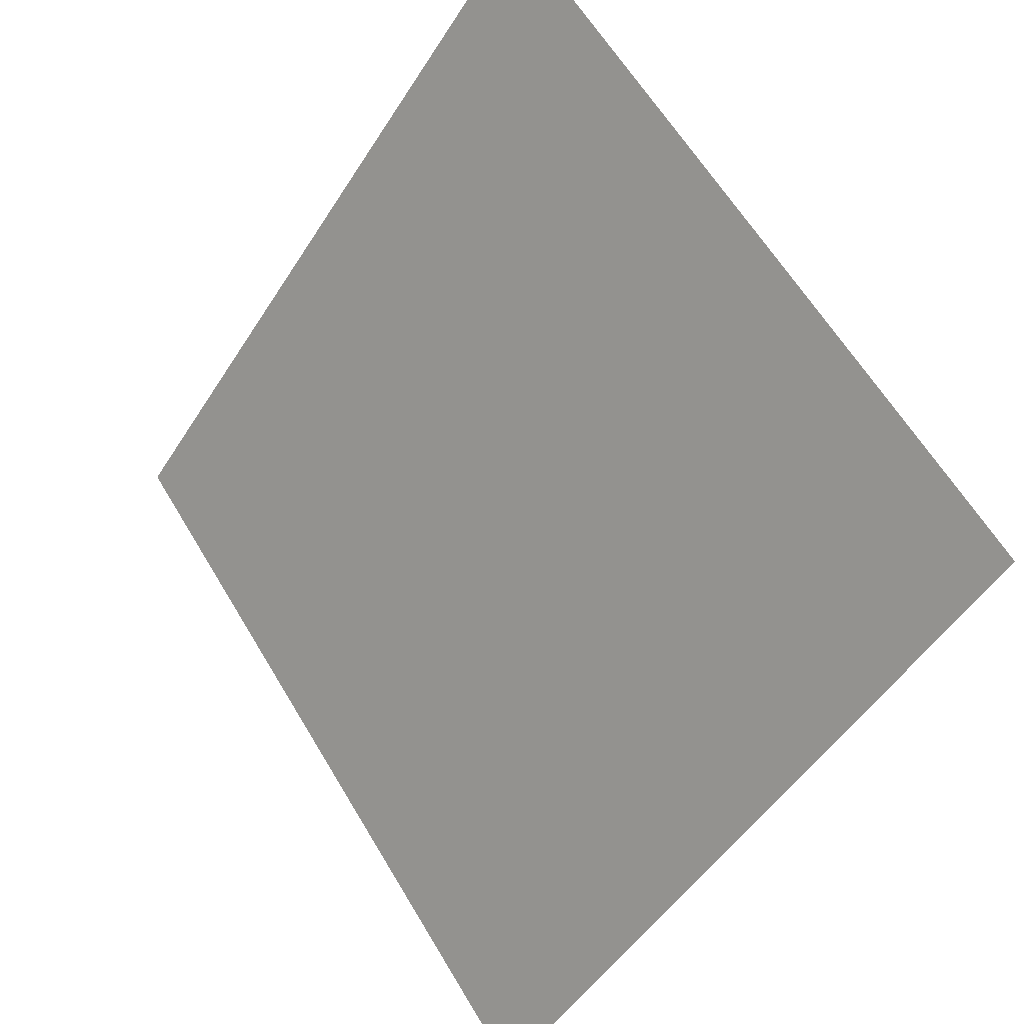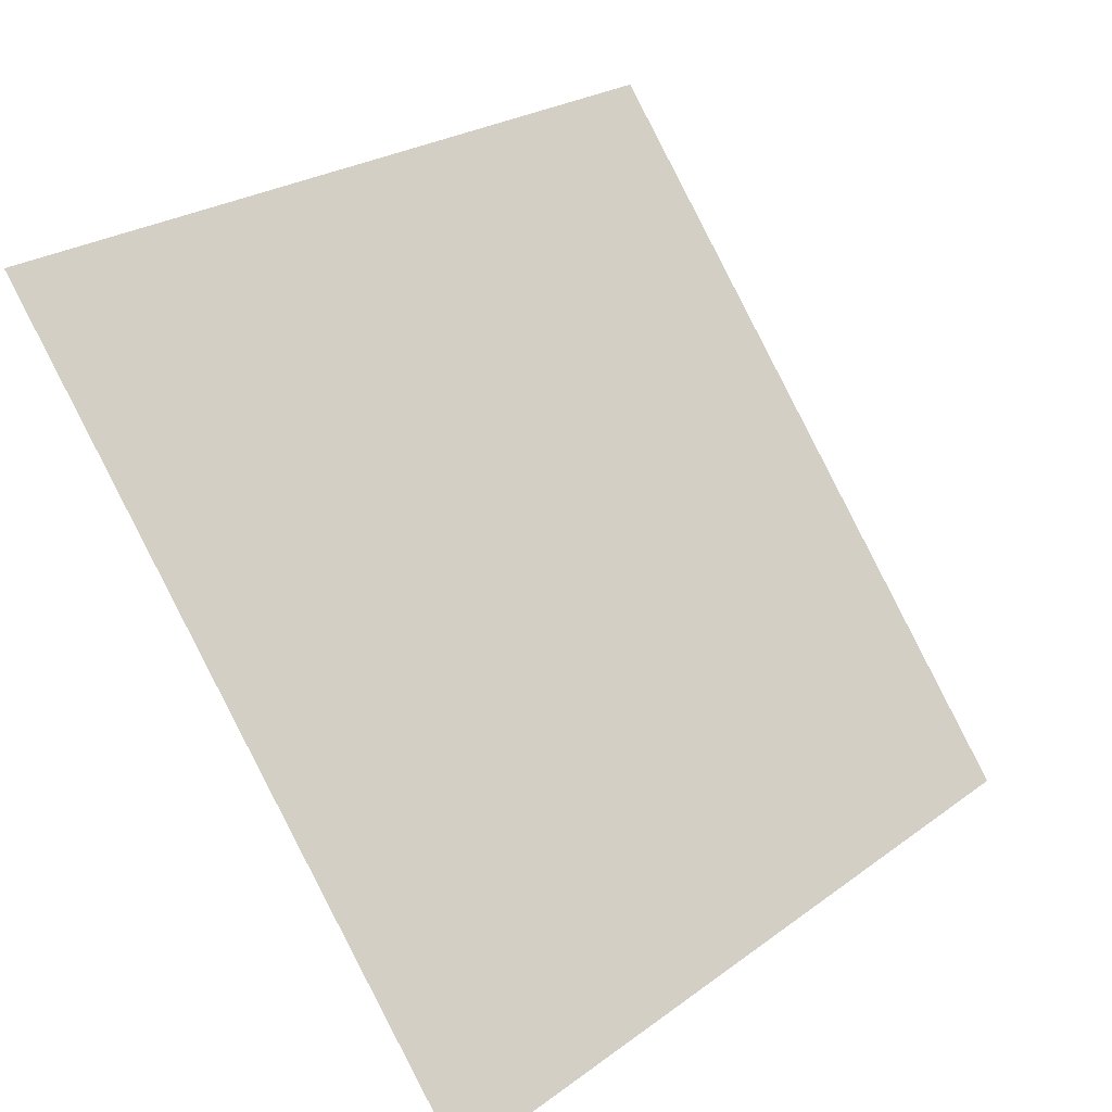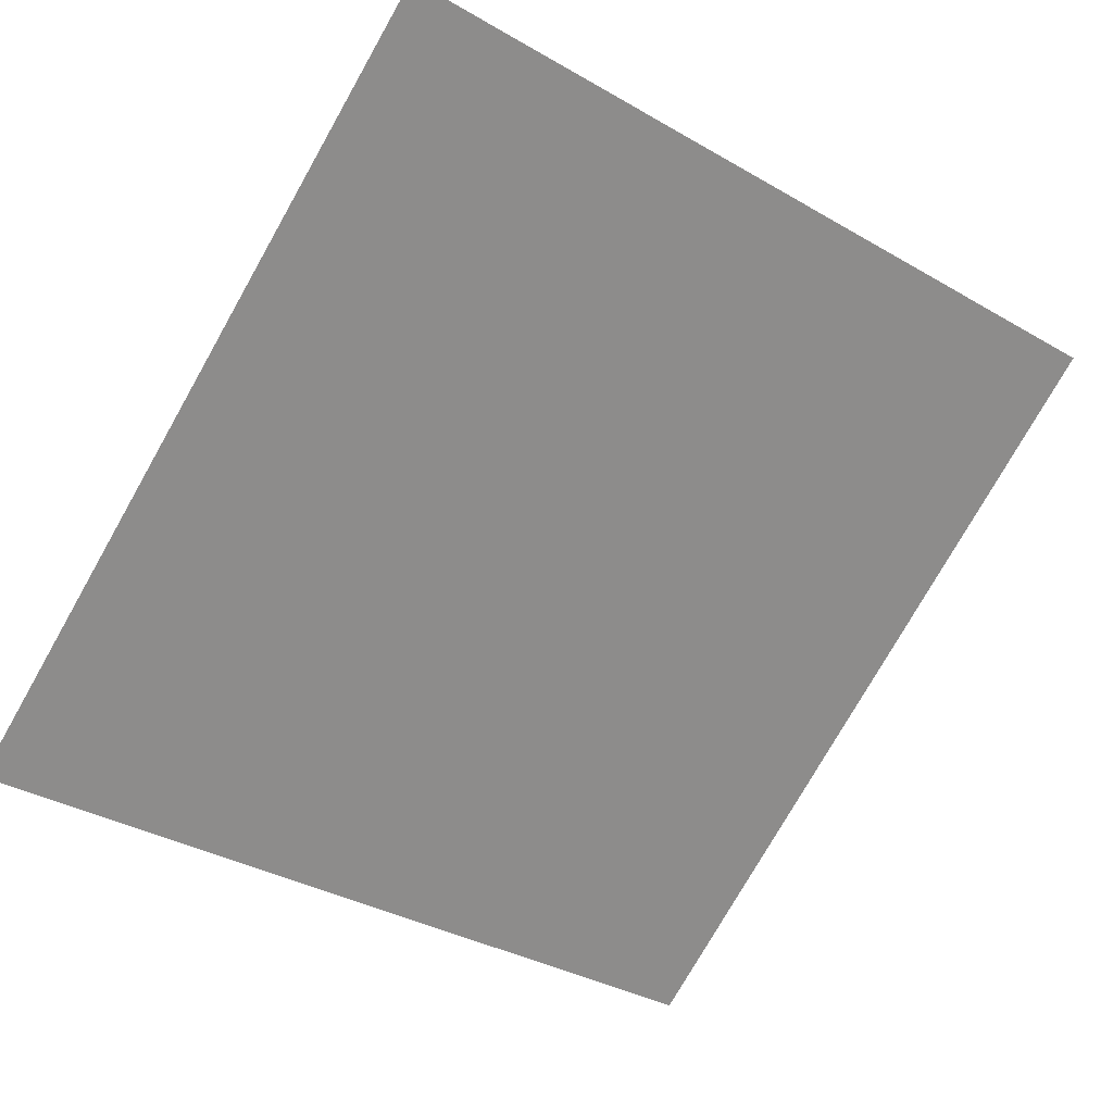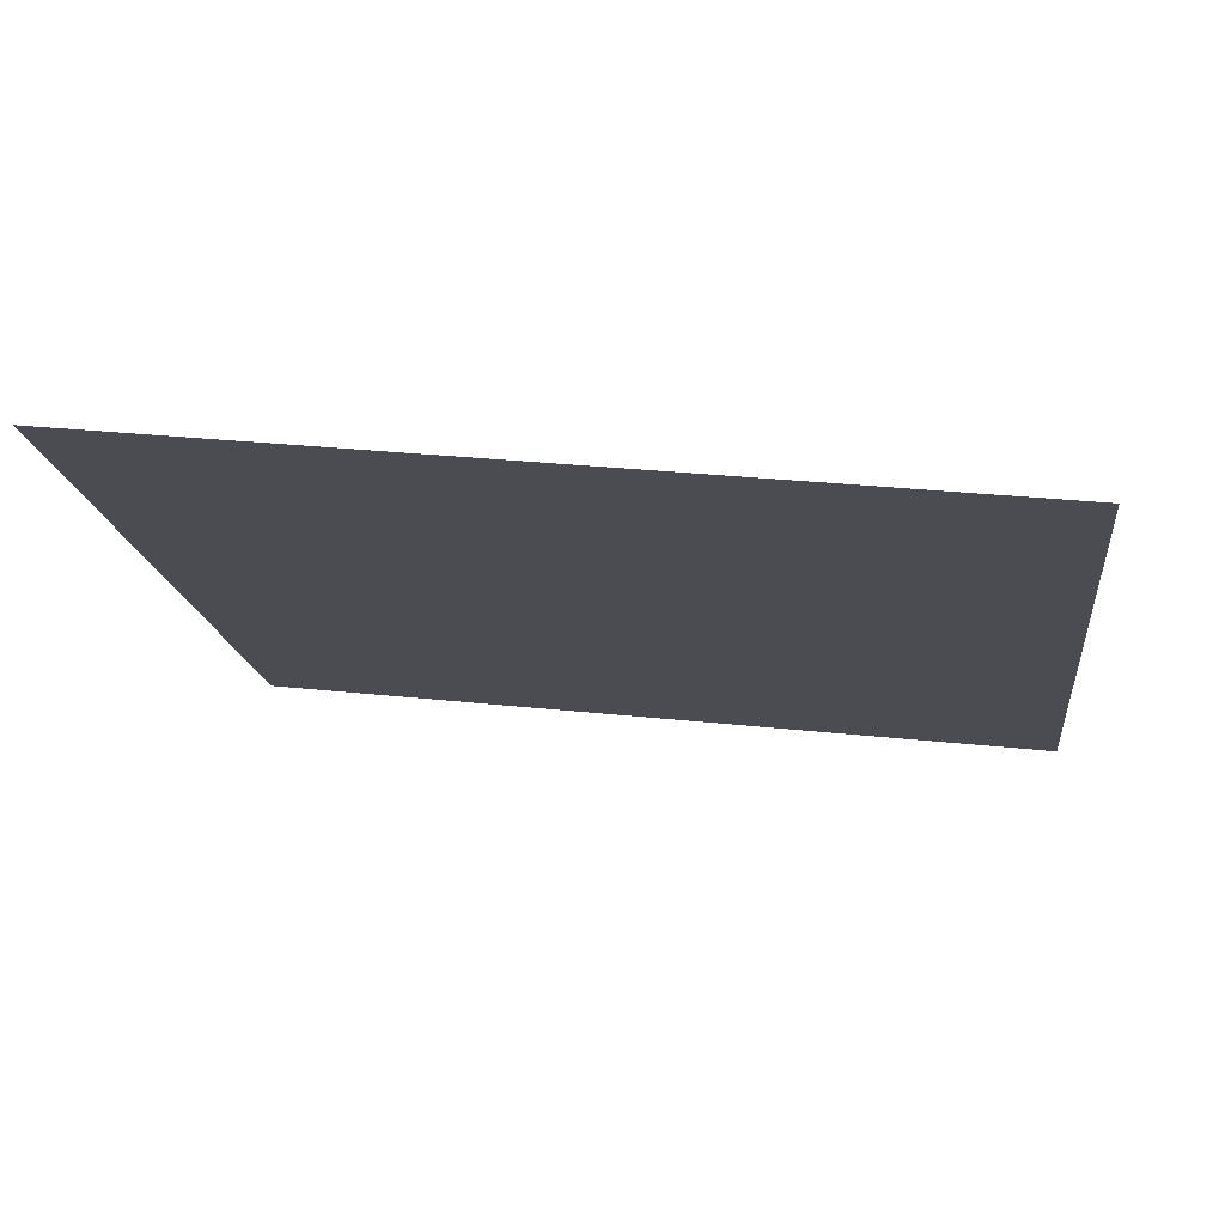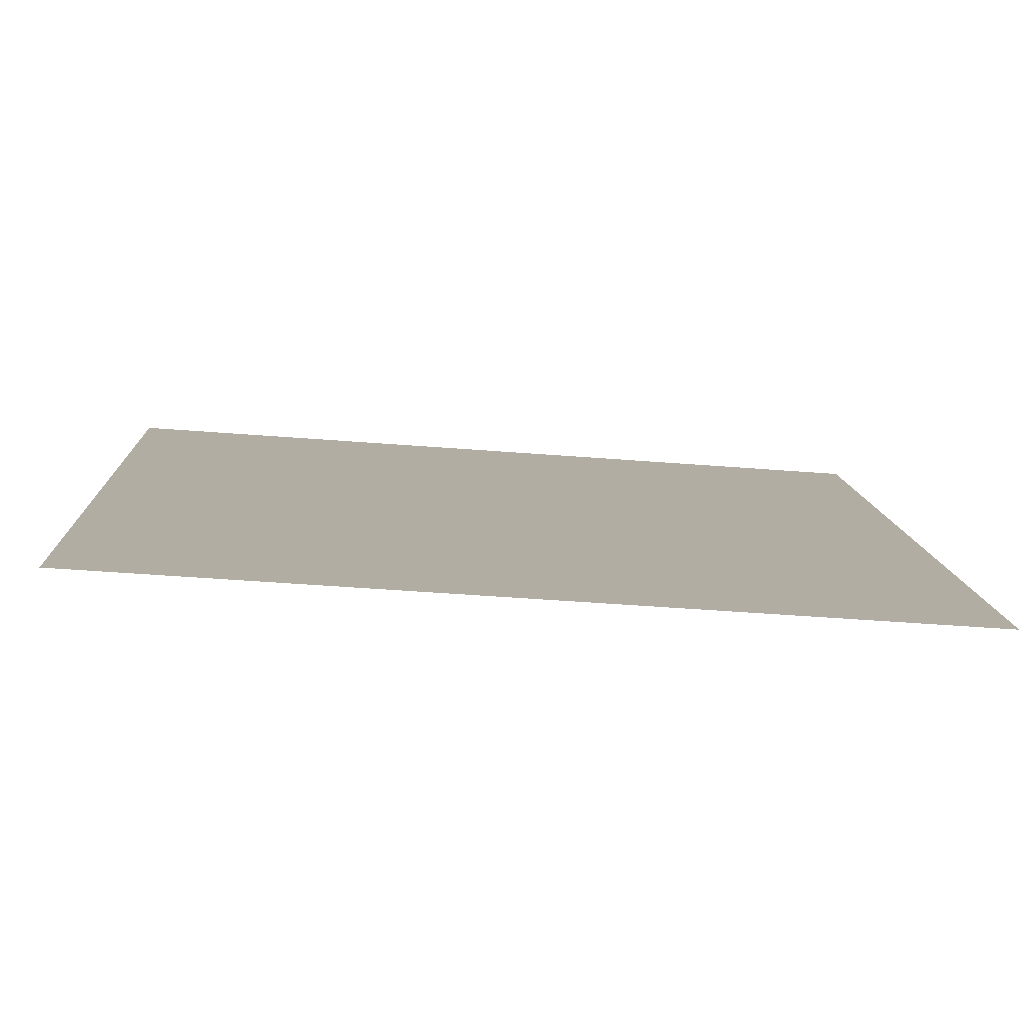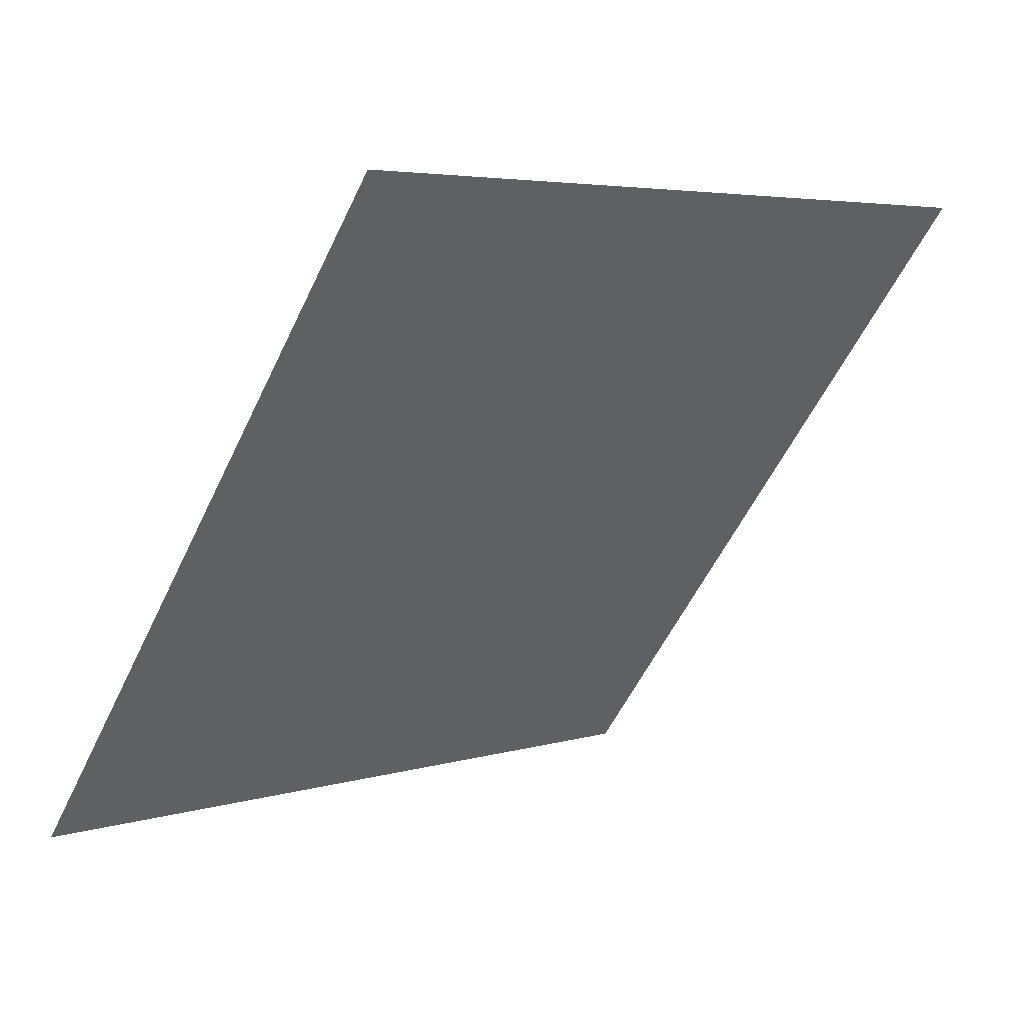
<metadata>
{"format":"obj","ext":"obj","renderer":"f3d","projection":"perspective","resolution":1024,"background":"white","views":[{"elev":60.8,"azim":58.0,"up":"+Z"},{"elev":25.2,"azim":-51.2,"up":"+Z"},{"elev":-33.1,"azim":-36.8,"up":"+Y"},{"elev":21.5,"azim":9.2,"up":"+Y"},{"elev":-43.1,"azim":-6.3,"up":"+Z"},{"elev":-54.7,"azim":-114.8,"up":"+Y"}]}
</metadata>
<code>
v -0.1104 0.6038 0.2611
v -0.117 0.604 0.2611
v -0.1169 0.6079 0.2664
v -0.1103 0.6077 0.2663
f 4 3 2 1

</code>
